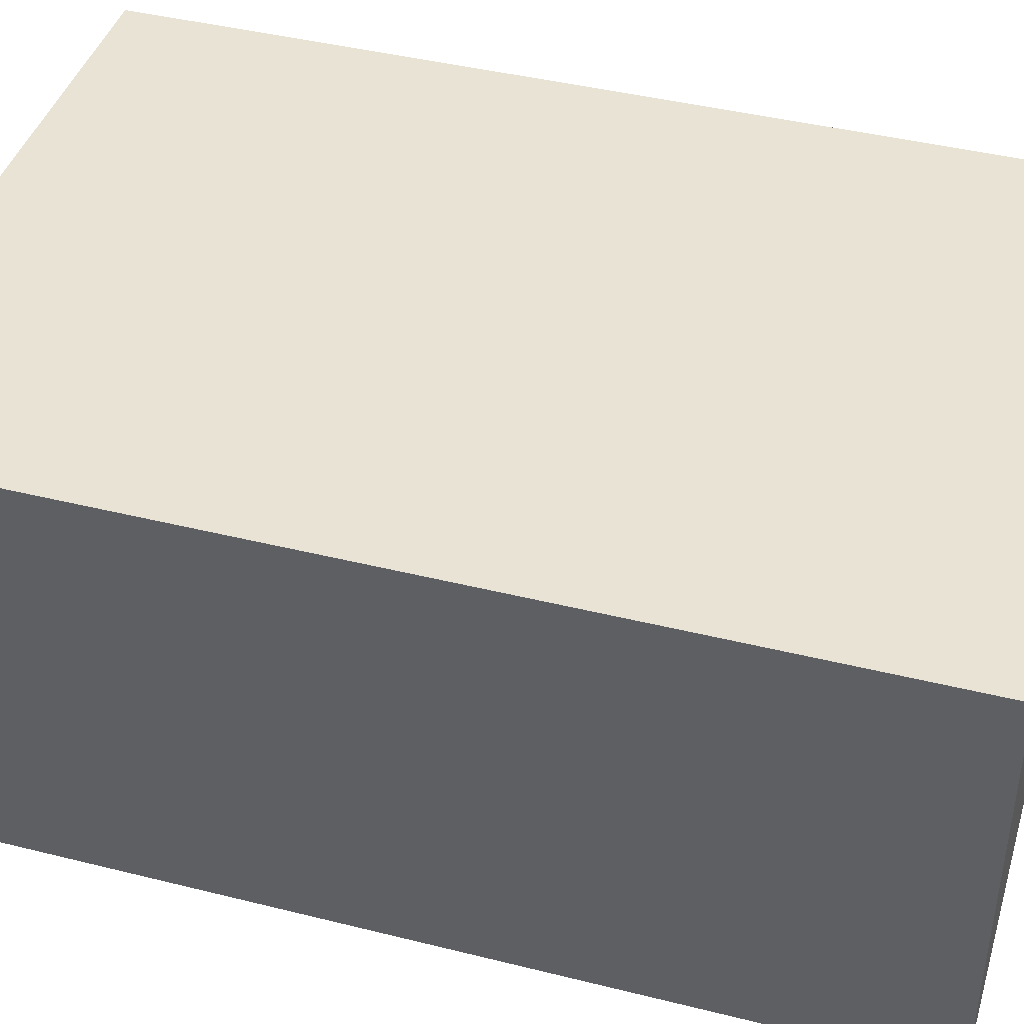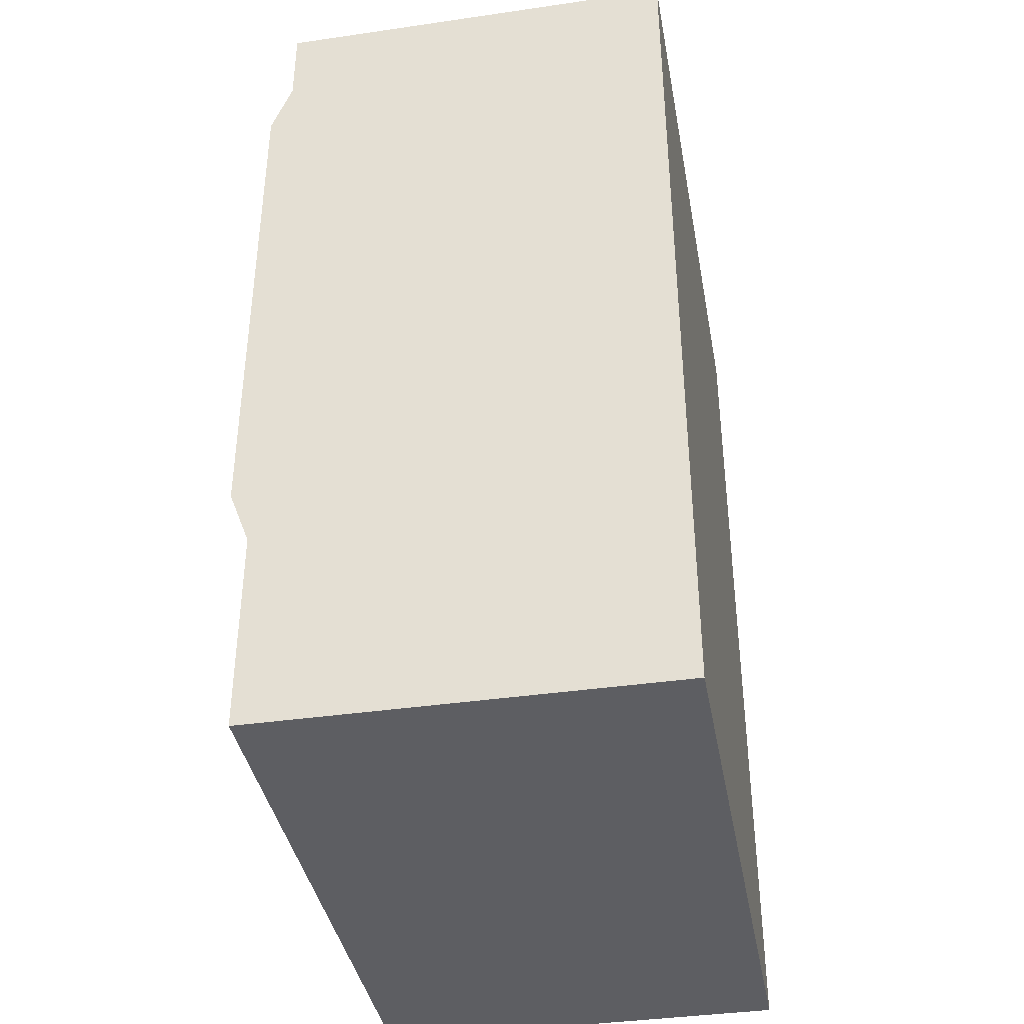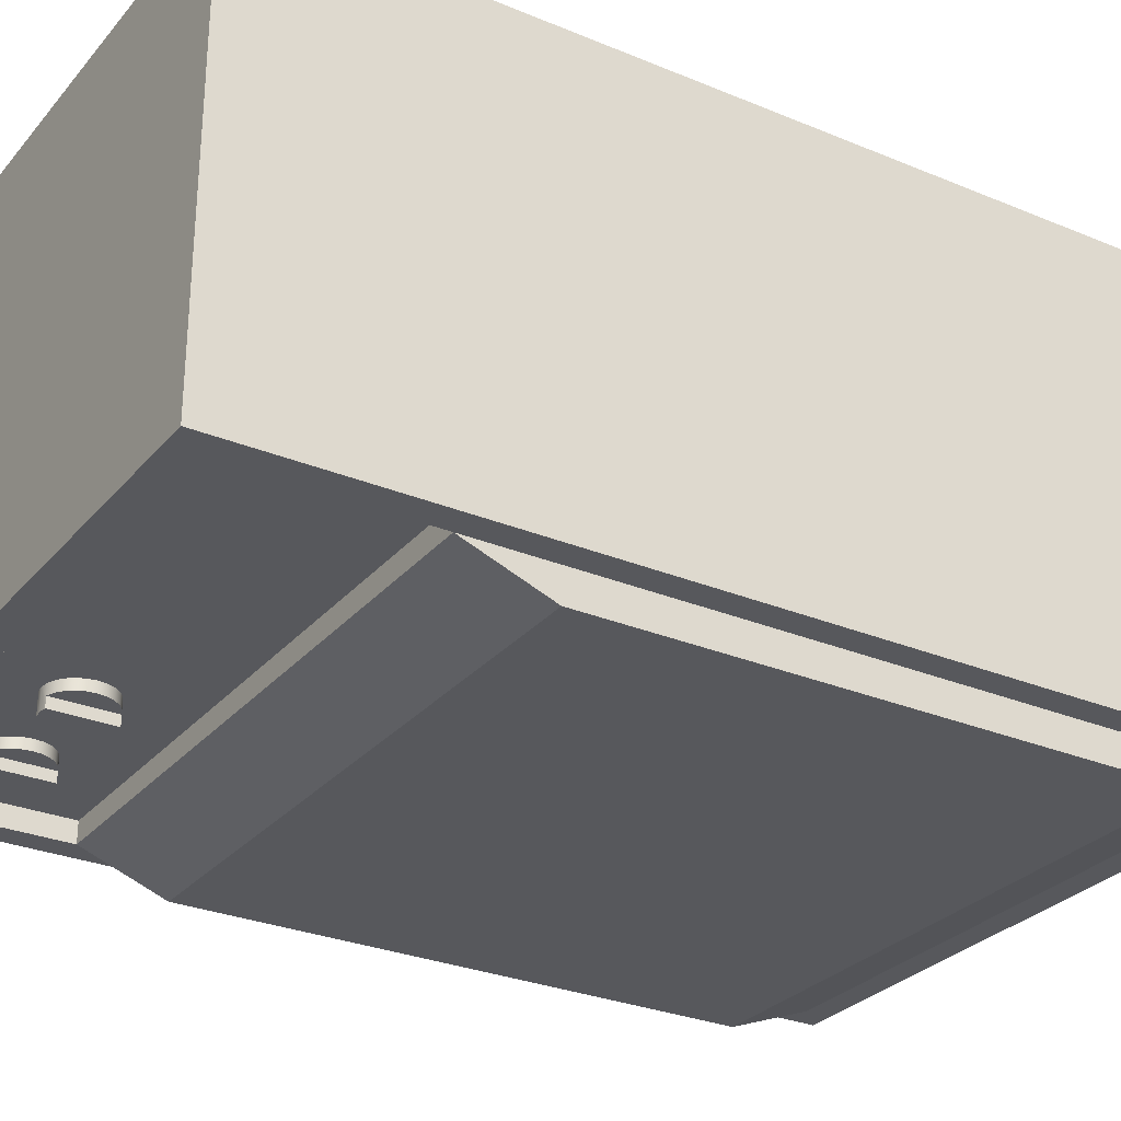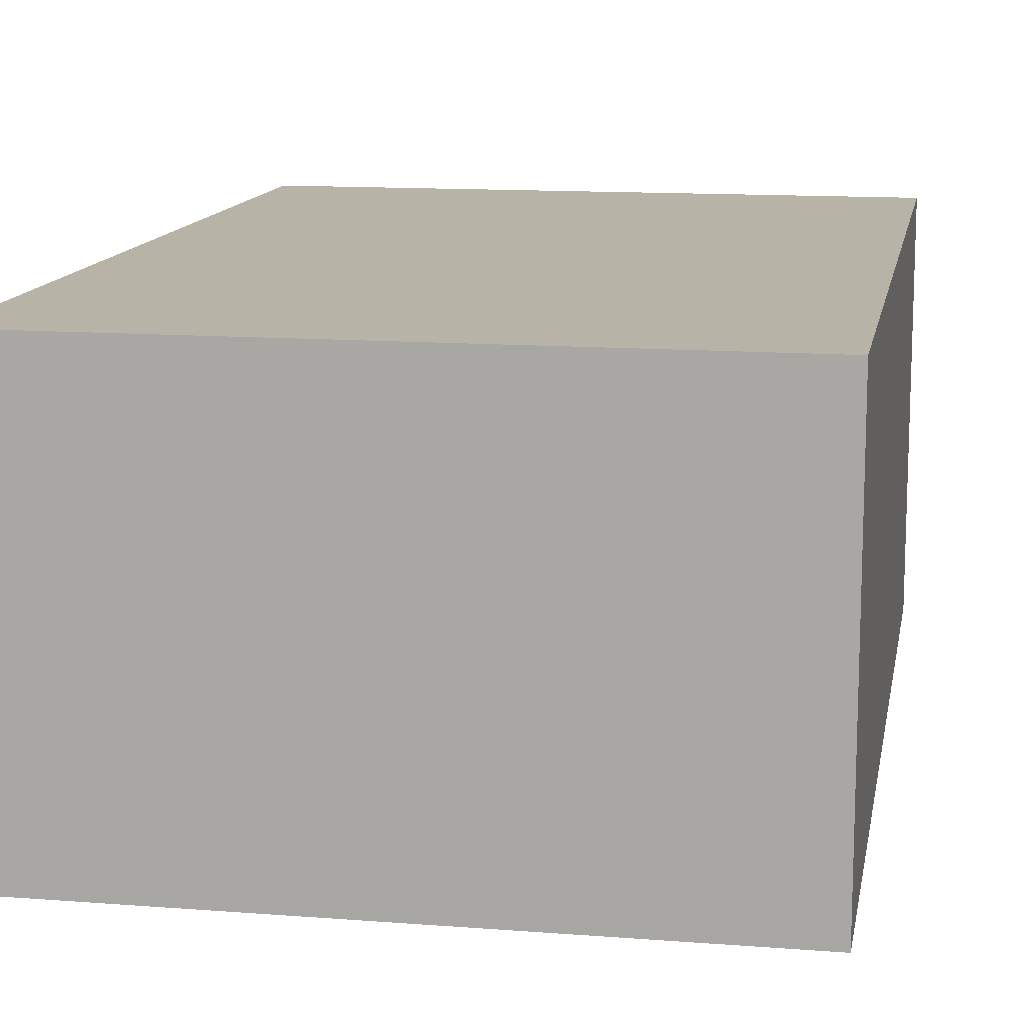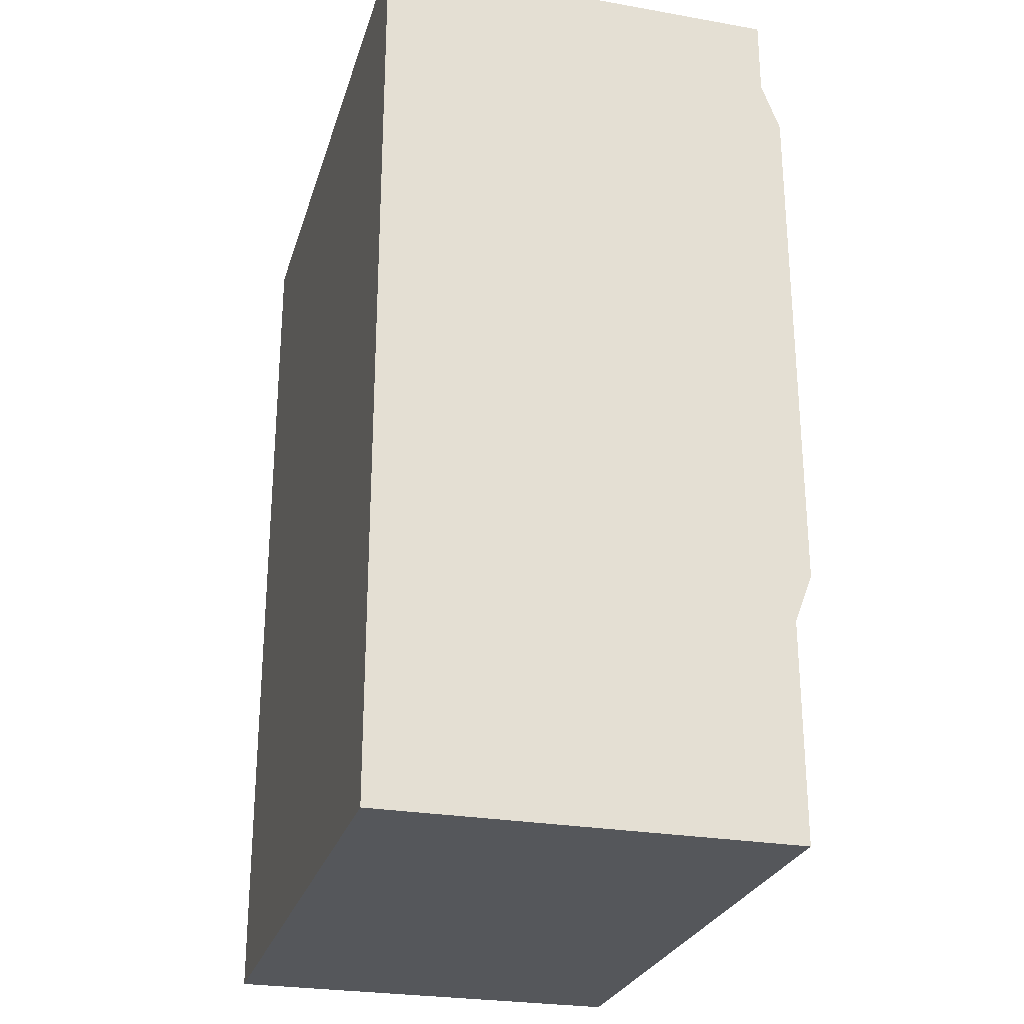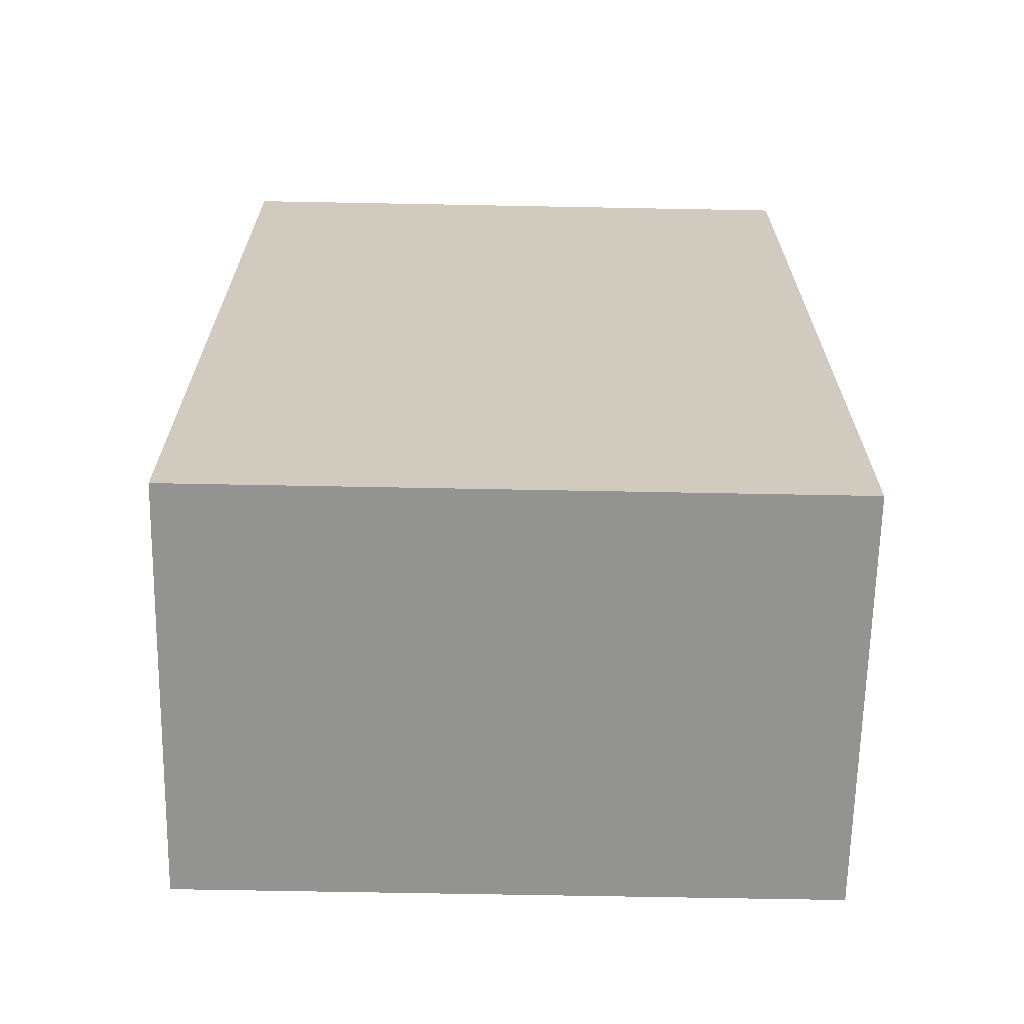
<metadata>
{"format":"obj","ext":"obj","renderer":"f3d","projection":"perspective","resolution":1024,"background":"white","views":[{"elev":42.2,"azim":-73.3,"up":"+Z"},{"elev":-39.0,"azim":-79.7,"up":"+Y"},{"elev":-28.8,"azim":58.1,"up":"+Z"},{"elev":12.9,"azim":-169.9,"up":"+Z"},{"elev":-26.5,"azim":74.6,"up":"+Y"},{"elev":-66.6,"azim":-1.1,"up":"+Y"}]}
</metadata>
<code>
v -0.1666 -0.1335 0.3223
v 0.359 -0.1335 -0.01977
v 0.359 -0.1335 0.3223
v -0.1666 -0.1335 -0.01977
v -0.1325 0.02152 -0.00308
v 0.3249 -0.09944 -0.00308
v -0.1325 -0.09944 -0.00308
v 0.3249 0.02152 -0.00308
v 0.359 0.634 0.3223
v -0.1666 0.634 -0.01977
v -0.145 -0.112 -0.01977
v 0.359 0.634 -0.01977
v -0.1666 0.634 0.3223
v 0.3375 -0.112 -0.01977
v -0.145 0.03403 -0.01977
v 0.3375 -0.112 -0.00308
v 0.3375 0.03403 -0.01977
v 0.3375 0.6124 -0.01977
v -0.145 0.6124 -0.01977
v -0.145 0.03403 -0.00308
v -0.145 -0.112 -0.00308
v -0.145 0.5457 -0.04479
v 0.3375 0.03403 -0.00308
v 0.3375 0.1008 -0.04479
v 0.3375 0.5457 -0.04479
v -0.145 0.1008 -0.04479
v 0.01633 -0.01479 -0.01977
v 0.02281 -0.01393 -0.00308
v 0.02281 -0.01393 -0.01977
v 0.01633 -0.01479 -0.00308
v 0.02929 -0.01479 -0.00308
v 0.02929 -0.01479 -0.01977
v 0.01633 -0.01479 -0.01142
v 0.02929 -0.01479 -0.01142
v 0.02929 -0.06314 -0.01977
v 0.01633 -0.06314 -0.01142
v 0.0103 -0.01729 -0.01142
v 0.03533 -0.01729 -0.00308
v 0.01633 -0.06314 -0.01977
v 0.0103 -0.06064 -0.01142
v 0.0103 -0.01729 -0.00308
v 0.005115 -0.02126 -0.01142
v 0.03533 -0.01729 -0.01142
v 0.02281 -0.06399 -0.01977
v 0.02929 -0.06314 -0.01142
v 0.01633 -0.06314 -0.00308
v 0.005115 -0.05666 -0.01142
v 0.0103 -0.06064 -0.00308
v 0.001137 -0.02645 -0.01142
v 0.04051 -0.02126 -0.00308
v 0.04051 -0.02126 -0.01142
v 0.02281 -0.06399 -0.00308
v 0.03533 -0.06064 -0.01142
v 0.005115 -0.05666 -0.00308
v 0.001137 -0.05147 -0.01142
v 0.005115 -0.02126 -0.00308
v -0.001363 -0.03248 -0.01142
v 0.001137 -0.02645 -0.00308
v 0.04448 -0.02645 -0.01142
v 0.04051 -0.05666 -0.01142
v 0.02929 -0.06314 -0.00308
v -0.001363 -0.04544 -0.01142
v -0.002216 -0.03896 -0.01142
v -0.001363 -0.03248 -0.00308
v 0.04699 -0.03248 -0.01142
v 0.04448 -0.05147 -0.01142
v 0.03533 -0.06064 -0.00308
v 0.001137 -0.05147 -0.00308
v -0.002216 -0.03896 -0.00308
v 0.04448 -0.02645 -0.00308
v 0.04784 -0.03896 -0.01142
v 0.04699 -0.04544 -0.01142
v 0.04448 -0.05147 -0.00308
v 0.04051 -0.05666 -0.00308
v -0.001363 -0.04544 -0.00308
v 0.04699 -0.03248 -0.00308
v 0.04699 -0.04544 -0.00308
v 0.04784 -0.03896 -0.00308
v -0.04925 -0.05147 -0.00308
v -0.05323 -0.05666 -0.01142
v -0.04925 -0.05147 -0.01142
v -0.05323 -0.05666 -0.00308
v -0.06445 -0.01479 -0.01142
v -0.04675 -0.04544 -0.00308
v -0.05841 -0.06064 -0.00308
v -0.05841 -0.06064 -0.01142
v -0.04675 -0.04544 -0.01142
v -0.06445 -0.06314 -0.01142
v -0.0459 -0.03896 -0.01142
v -0.0459 -0.03896 -0.00308
v -0.0926 -0.05147 -0.01142
v -0.08862 -0.05666 -0.00308
v -0.0926 -0.05147 -0.00308
v -0.0951 -0.04544 -0.01142
v -0.0951 -0.04544 -0.00308
v -0.06445 -0.06314 -0.00308
v -0.06445 -0.06314 -0.01977
v -0.04675 -0.03248 -0.01142
v -0.09595 -0.03896 -0.01142
v -0.09595 -0.03896 -0.00308
v -0.08344 -0.06064 -0.01142
v -0.08344 -0.06064 -0.00308
v -0.08862 -0.05666 -0.01142
v -0.0774 -0.06314 -0.01142
v -0.0774 -0.06314 -0.00308
v -0.07093 -0.06399 -0.00308
v -0.06445 -0.01479 -0.01977
v -0.04925 -0.02645 -0.01142
v -0.04675 -0.03248 -0.00308
v -0.0951 -0.03248 -0.01142
v -0.0774 -0.01479 -0.01142
v -0.0774 -0.06314 -0.01977
v -0.0774 -0.01479 -0.01977
v -0.07093 -0.01393 -0.01977
v -0.07093 -0.06399 -0.01977
v -0.05323 -0.02126 -0.01142
v -0.04925 -0.02645 -0.00308
v -0.0951 -0.03248 -0.00308
v -0.06445 -0.01479 -0.00308
v -0.05841 -0.01729 -0.01142
v -0.05323 -0.02126 -0.00308
v -0.0926 -0.02645 -0.01142
v -0.07093 -0.01393 -0.00308
v -0.05841 -0.01729 -0.00308
v -0.0926 -0.02645 -0.00308
v -0.08862 -0.02126 -0.01142
v -0.0774 -0.01479 -0.00308
v -0.08862 -0.02126 -0.00308
v -0.08344 -0.01729 -0.01142
v -0.08344 -0.01729 -0.00308
g mesh1_mesh1-geometry
f 1 2 3
f 2 1 4
f 5 6 7
f 6 5 8
g mesh1_mesh1-geometry
f 3 2 1
f 4 1 2
f 3 9 2
f 3 1 9
f 4 10 1
f 2 11 4
f 12 2 9
f 13 9 1
f 13 1 10
f 10 4 11
f 11 2 14
f 12 14 2
f 12 9 10
f 13 10 9
f 15 10 11
f 14 16 11
f 17 14 12
f 10 18 12
f 19 10 15
f 15 11 20
f 21 11 16
f 14 17 16
f 18 17 12
f 18 10 19
f 19 15 22
f 21 20 11
f 15 20 17
f 16 7 21
f 23 16 17
f 17 18 24
f 18 19 25
f 26 22 15
f 22 25 19
f 20 21 7
f 23 17 20
f 15 17 26
f 7 16 6
f 23 6 16
f 25 24 18
f 24 26 17
f 26 24 22
f 25 22 24
f 5 20 7
f 20 8 23
f 7 6 5
f 8 6 23
f 8 20 5
f 8 5 6
g mesh1_mesh1-geometry
f 2 9 3
f 9 1 3
f 1 10 4
f 4 11 2
f 9 2 12
f 1 9 13
f 10 1 13
f 11 4 10
f 14 2 11
f 2 14 12
f 10 9 12
f 9 10 13
f 11 10 15
f 11 16 14
f 12 14 17
f 12 18 10
f 15 10 19
f 20 11 15
f 16 11 21
f 16 17 14
f 12 17 18
f 19 10 18
f 11 20 21
f 21 7 16
f 17 16 23
f 7 21 20
f 6 16 7
f 16 6 23
f 7 20 5
f 23 8 20
f 23 6 8
f 5 20 8
g mesh1_mesh1-geometry
f 22 15 19
f 17 20 15
f 24 18 17
f 25 19 18
f 15 22 26
f 19 25 22
f 20 17 23
f 26 17 15
f 18 24 25
f 17 26 24
f 22 24 26
f 24 22 25
g mesh2_mesh2-geometry
f 27 28 29
f 28 27 30
f 31 29 28
f 32 27 29
f 30 27 33
f 34 29 31
f 35 27 32
f 29 34 32
f 27 36 33
f 37 30 33
f 38 34 31
f 35 39 27
f 34 35 32
f 36 27 39
f 40 33 36
f 30 37 41
f 33 42 37
f 34 38 43
f 39 35 44
f 35 34 45
f 39 46 36
f 33 40 47
f 36 48 40
f 42 41 37
f 33 49 42
f 50 43 38
f 51 34 43
f 35 52 44
f 44 46 39
f 34 53 45
f 45 52 35
f 48 36 46
f 40 54 47
f 33 47 55
f 54 40 48
f 41 42 56
f 33 57 49
f 58 42 49
f 43 50 51
f 59 34 51
f 46 44 52
f 53 34 60
f 53 61 45
f 52 45 61
f 54 55 47
f 33 55 62
f 42 58 56
f 33 63 57
f 64 49 57
f 49 64 58
f 50 59 51
f 65 34 59
f 60 34 66
f 60 67 53
f 61 53 67
f 55 54 68
f 68 62 55
f 33 62 63
f 69 57 63
f 57 69 64
f 59 50 70
f 71 34 65
f 70 65 59
f 66 34 72
f 73 60 66
f 67 60 74
f 62 68 75
f 75 63 62
f 63 75 69
f 72 34 71
f 76 71 65
f 65 70 76
f 77 66 72
f 60 73 74
f 66 77 73
f 78 72 71
f 71 76 78
f 72 78 77
g mesh2_mesh2-geometry
f 29 28 27
f 30 27 28
f 28 29 31
f 29 27 32
f 33 27 30
f 30 31 28
f 28 31 30
f 31 29 34
f 32 27 35
f 32 34 29
f 33 36 27
f 33 30 37
f 30 38 31
f 31 38 30
f 31 34 38
f 27 39 35
f 32 35 34
f 39 27 36
f 36 33 40
f 41 37 30
f 37 42 33
f 41 38 30
f 30 38 41
f 43 38 34
f 44 35 39
f 45 34 35
f 36 46 39
f 47 40 33
f 40 48 36
f 37 41 42
f 42 49 33
f 41 50 38
f 38 50 41
f 38 43 50
f 43 34 51
f 44 52 35
f 39 46 44
f 45 53 34
f 35 52 45
f 46 36 48
f 47 54 40
f 55 47 33
f 48 40 54
f 56 42 41
f 49 57 33
f 49 42 58
f 56 50 41
f 41 50 56
f 51 50 43
f 51 34 59
f 52 44 46
f 60 34 53
f 45 61 53
f 61 45 52
f 46 67 48
f 48 67 46
f 47 55 54
f 62 55 33
f 48 74 54
f 54 74 48
f 56 58 42
f 57 63 33
f 57 49 64
f 58 64 49
f 56 70 50
f 50 70 56
f 51 59 50
f 59 34 65
f 61 46 52
f 52 46 61
f 66 34 60
f 53 67 60
f 67 53 61
f 46 61 67
f 67 61 46
f 48 67 74
f 74 67 48
f 68 54 55
f 55 62 68
f 63 62 33
f 54 74 68
f 68 74 54
f 58 70 56
f 56 70 58
f 63 57 69
f 64 69 57
f 64 76 58
f 58 76 64
f 70 50 59
f 65 34 71
f 59 65 70
f 72 34 66
f 66 60 73
f 74 60 67
f 75 68 62
f 62 63 75
f 68 74 73
f 73 74 68
f 58 76 70
f 70 76 58
f 69 75 63
f 69 76 64
f 64 76 69
f 71 34 72
f 65 71 76
f 76 70 65
f 72 66 77
f 74 73 60
f 73 77 66
f 68 73 75
f 75 73 68
f 75 77 69
f 69 77 75
f 69 78 76
f 76 78 69
f 71 72 78
f 78 76 71
f 77 78 72
f 75 73 77
f 77 73 75
f 69 77 78
f 78 77 69
g mesh3_mesh3-geometry
f 79 80 81
f 80 79 82
f 80 83 81
f 81 84 79
f 85 80 82
f 86 83 80
f 81 83 87
f 84 81 87
f 80 85 86
f 83 86 88
f 87 83 89
f 87 90 84
f 91 92 93
f 94 93 95
f 96 86 85
f 86 96 88
f 97 83 88
f 89 83 98
f 90 87 89
f 99 95 100
f 92 101 102
f 92 91 103
f 93 94 91
f 95 99 94
f 102 104 105
f 106 88 96
f 83 97 107
f 88 106 97
f 98 83 108
f 109 89 98
f 89 109 90
f 100 110 99
f 101 92 103
f 104 102 101
f 111 103 91
f 111 91 94
f 111 94 99
f 112 105 104
f 97 113 107
f 114 83 107
f 97 106 115
f 108 83 116
f 117 98 108
f 98 117 109
f 110 100 118
f 111 99 110
f 111 101 103
f 101 111 104
f 105 115 106
f 115 105 112
f 104 113 112
f 97 112 113
f 107 113 114
f 83 114 119
f 112 97 115
f 116 83 120
f 121 108 116
f 108 121 117
f 118 122 110
f 111 110 122
f 113 104 111
f 113 123 114
f 119 114 123
f 124 83 119
f 83 124 120
f 120 121 116
f 122 118 125
f 111 122 126
f 127 113 111
f 123 113 127
f 121 120 124
f 126 125 128
f 125 126 122
f 111 126 129
f 129 127 111
f 130 126 128
f 126 130 129
f 127 129 130
g mesh3_mesh3-geometry
f 81 80 79
f 82 79 80
f 81 83 80
f 79 84 81
f 93 82 79
f 79 82 93
f 82 80 85
f 80 83 86
f 87 83 81
f 87 81 84
f 95 79 84
f 84 79 95
f 92 82 93
f 93 82 92
f 93 79 95
f 95 79 93
f 86 85 80
f 102 85 82
f 82 85 102
f 88 86 83
f 89 83 87
f 84 90 87
f 95 84 100
f 100 84 95
f 102 82 92
f 92 82 102
f 93 92 91
f 95 93 94
f 85 86 96
f 105 85 102
f 102 85 105
f 88 96 86
f 88 83 97
f 98 83 89
f 89 87 90
f 100 84 90
f 90 84 100
f 100 95 99
f 102 101 92
f 103 91 92
f 91 94 93
f 94 99 95
f 105 96 85
f 85 96 105
f 105 104 102
f 96 88 106
f 107 97 83
f 97 106 88
f 108 83 98
f 98 89 109
f 90 109 89
f 100 90 109
f 109 90 100
f 99 110 100
f 103 92 101
f 101 102 104
f 91 103 111
f 94 91 111
f 99 94 111
f 96 105 106
f 106 105 96
f 104 105 112
f 107 113 97
f 107 83 114
f 115 106 97
f 116 83 108
f 108 98 117
f 109 117 98
f 100 109 118
f 118 109 100
f 118 100 110
f 110 99 111
f 103 101 111
f 104 111 101
f 106 115 105
f 112 105 115
f 112 113 104
f 113 112 97
f 114 113 107
f 119 114 83
f 115 97 112
f 120 83 116
f 116 108 121
f 117 121 108
f 125 109 117
f 117 109 125
f 118 109 125
f 125 109 118
f 110 122 118
f 122 110 111
f 111 104 113
f 114 123 113
f 123 114 119
f 119 83 124
f 120 124 83
f 116 121 120
f 128 117 121
f 121 117 128
f 125 117 128
f 128 117 125
f 125 118 122
f 126 122 111
f 111 113 127
f 127 113 123
f 127 119 123
f 123 119 127
f 127 124 119
f 119 124 127
f 124 120 121
f 128 121 130
f 130 121 128
f 128 125 126
f 122 126 125
f 129 126 111
f 111 127 129
f 130 124 127
f 127 124 130
f 130 121 124
f 124 121 130
f 128 126 130
f 129 130 126
f 130 129 127
g mesh4_mesh4-geometry
l 109 90
l 117 109
l 90 84
l 121 117
l 124 121
l 119 124
l 123 119
l 127 123
l 130 127
l 128 130
l 125 128
l 118 125

</code>
